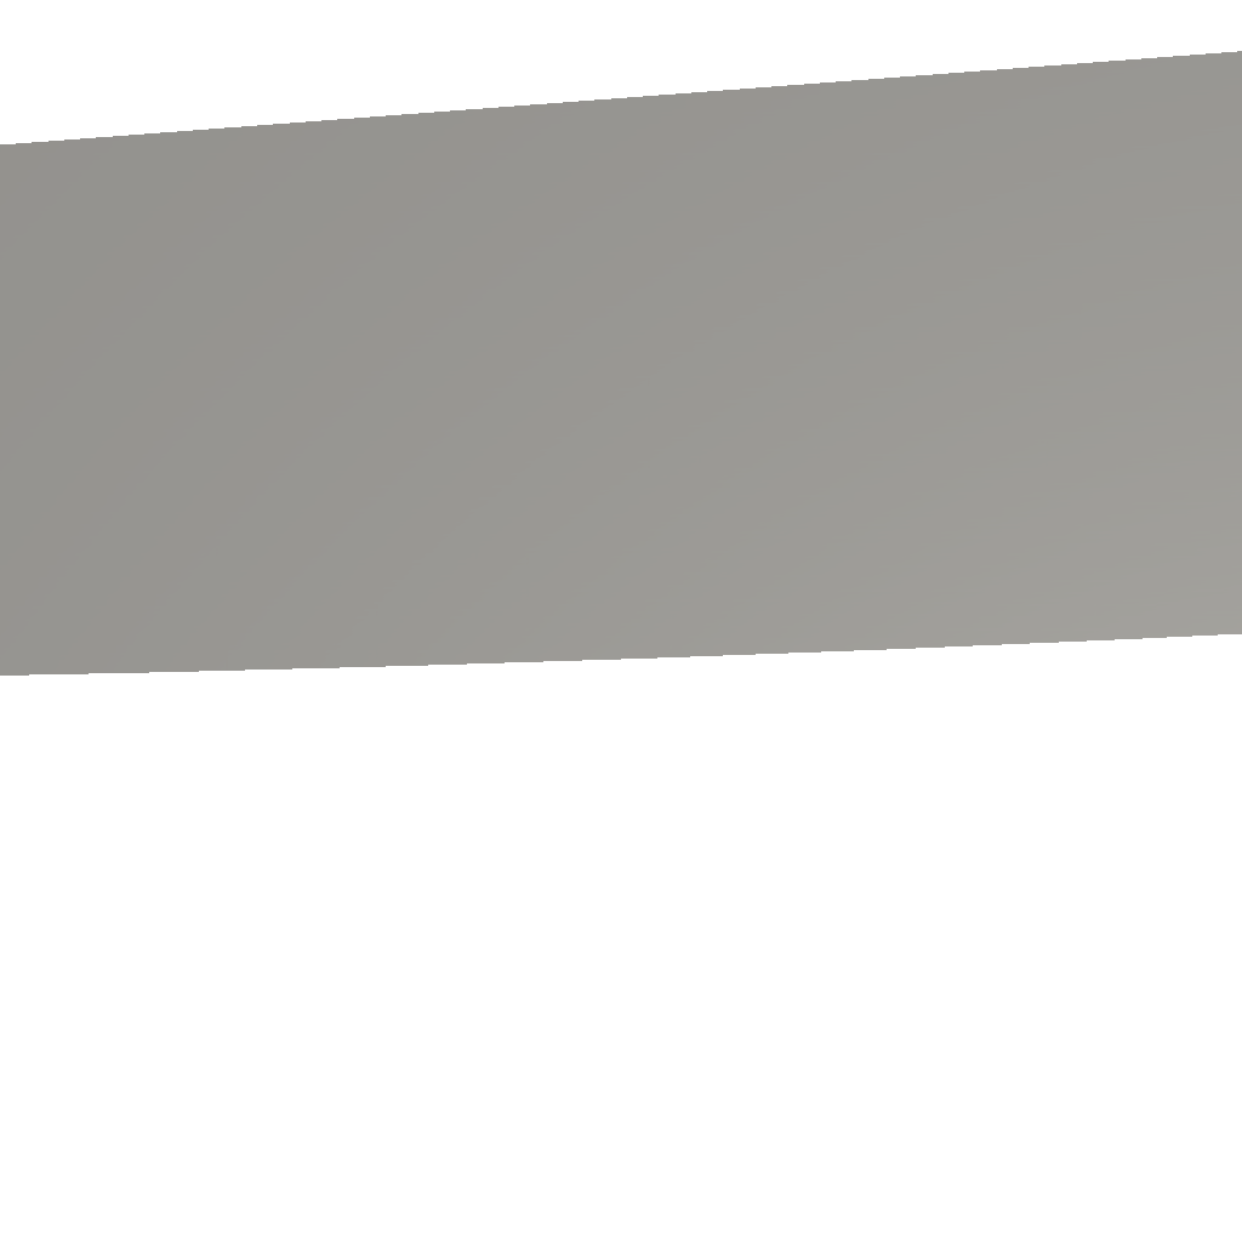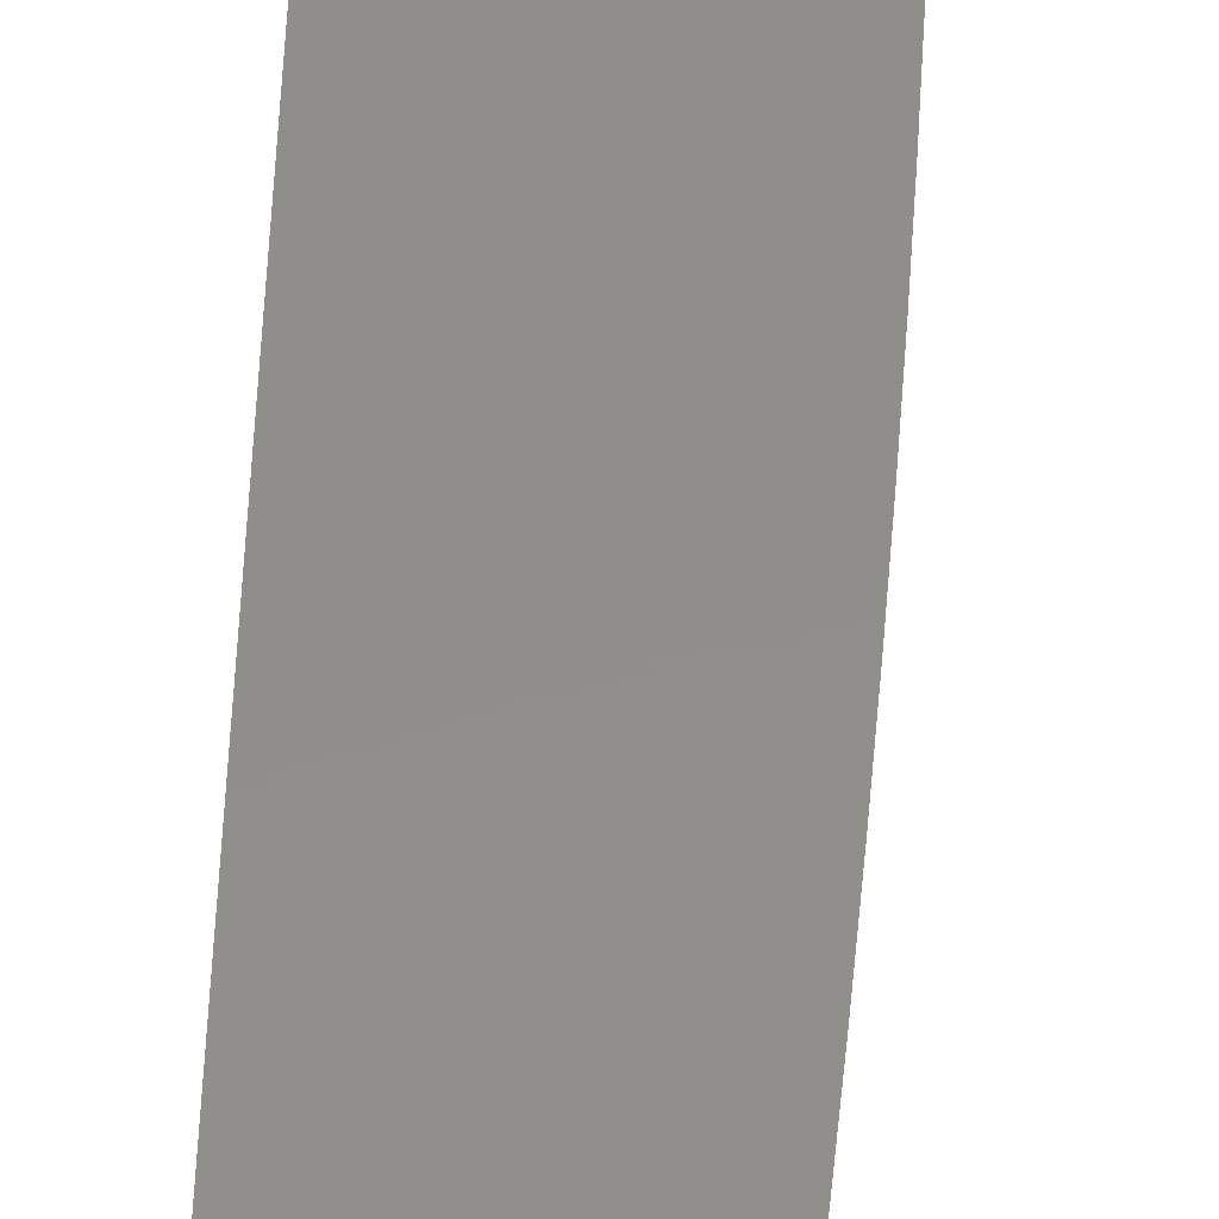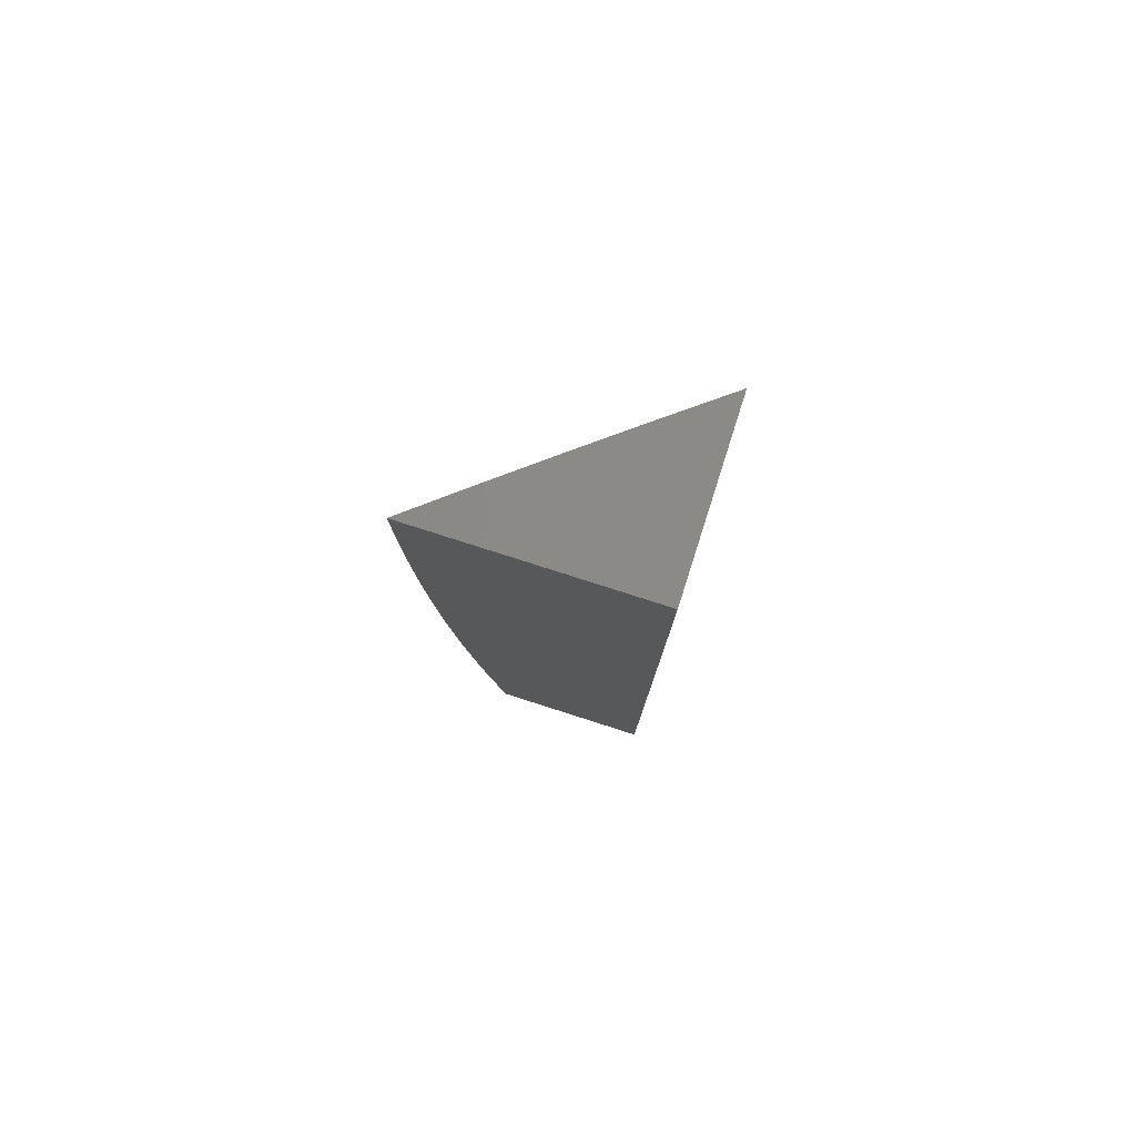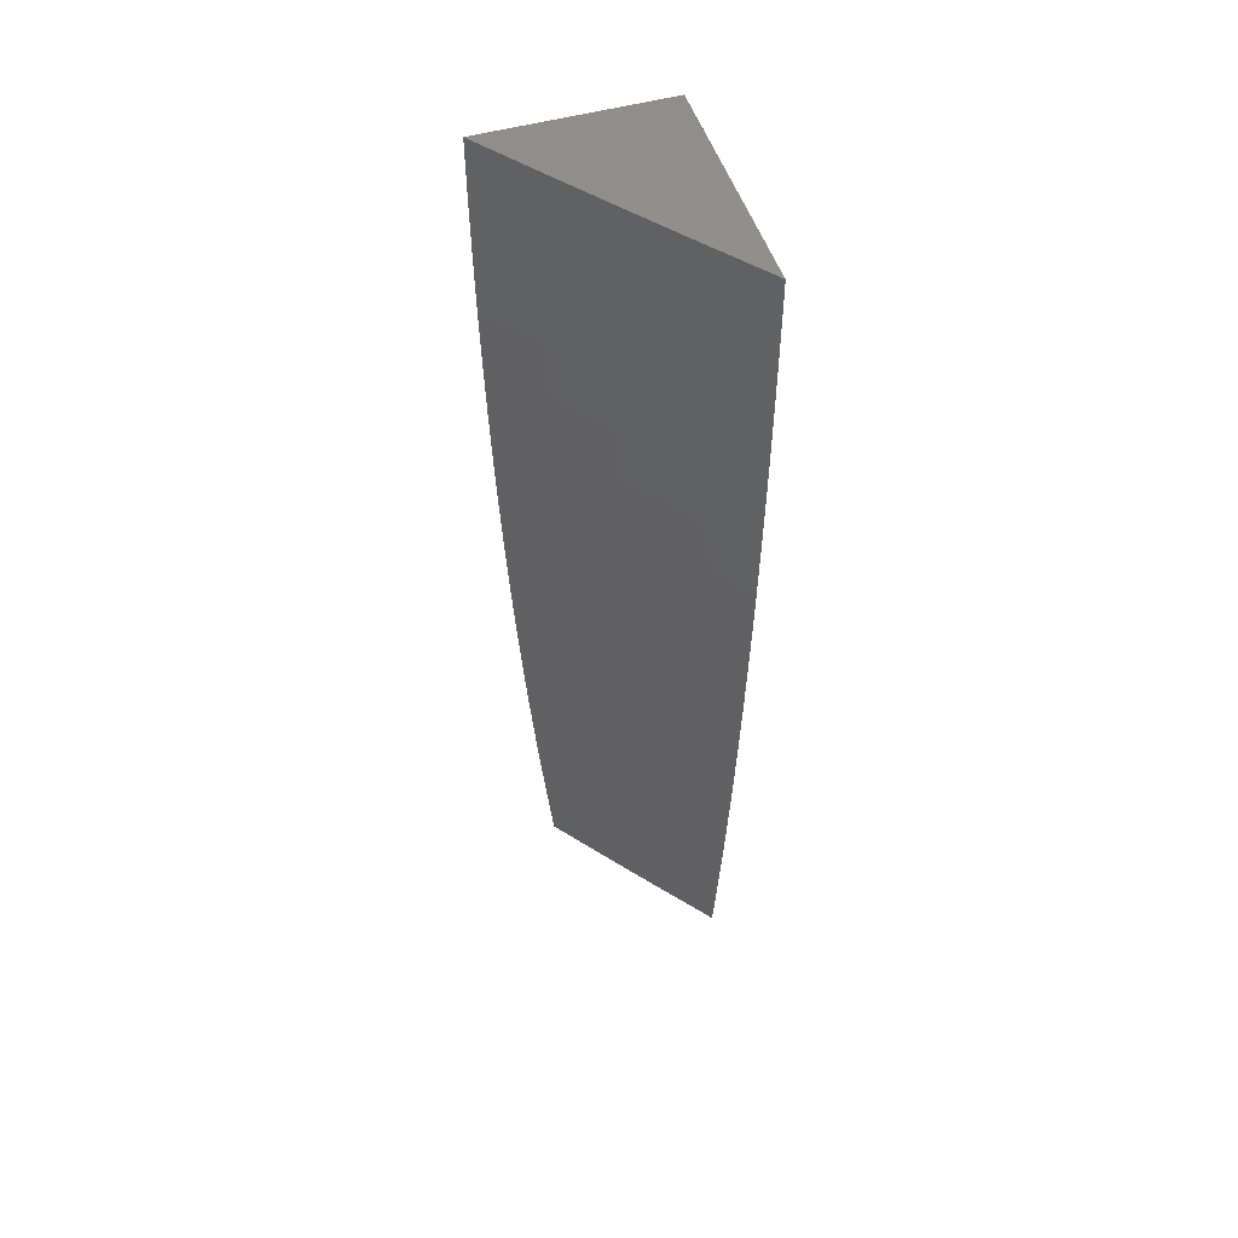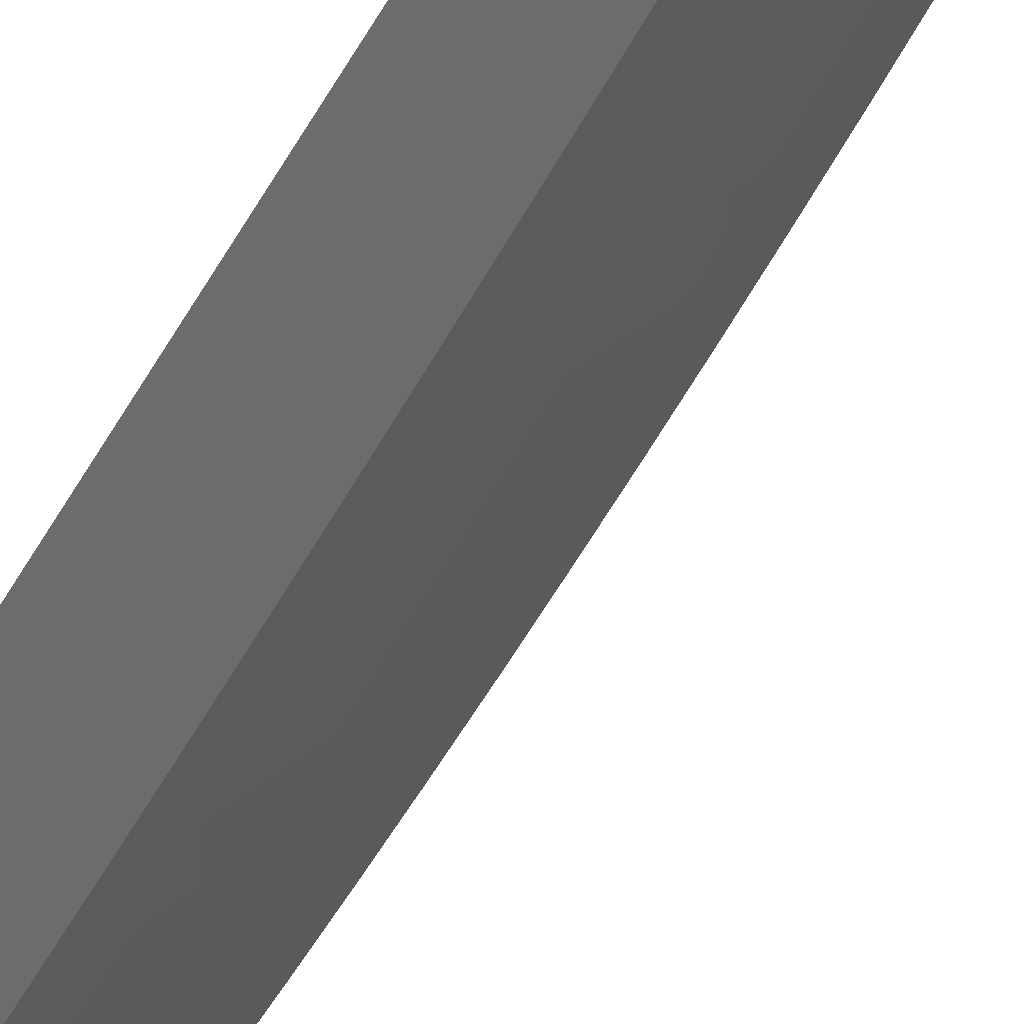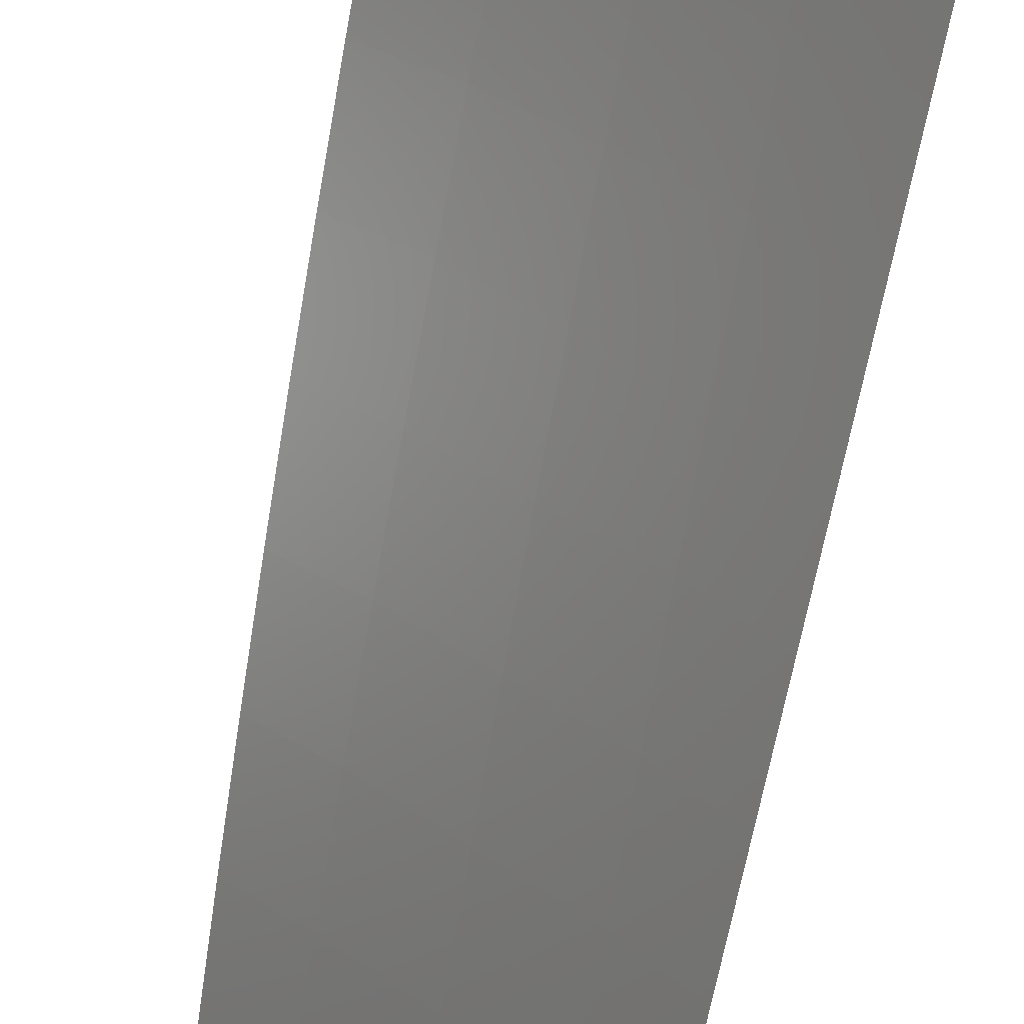
<metadata>
{"format":"stl","ext":"stl","renderer":"f3d","projection":"perspective","resolution":1024,"background":"white","views":[{"elev":59.9,"azim":-95.2,"up":"+Y"},{"elev":47.1,"azim":-178.7,"up":"+Y"},{"elev":79.5,"azim":107.7,"up":"+Z"},{"elev":50.1,"azim":-17.4,"up":"+Z"},{"elev":-45.4,"azim":153.0,"up":"+Y"},{"elev":-75.1,"azim":-12.1,"up":"+Y"}]}
</metadata>
<code>
# stl→obj: 85 verts, 166 faces
v -9.142 -7 -0.9377
v -9.136 -7 -1
v -9.113 -7.038 -0.9367
v -9.068 -7.087 -1
v -9.066 -7.098 -0.9367
v -9.019 -7.157 -0.9367
v -9.07 -7.101 -0.8735
v -9.023 -7.16 -0.8735
v -9.073 -7.104 -0.8103
v -9.026 -7.163 -0.8103
v -9.076 -7.106 -0.7473
v -9.029 -7.166 -0.7473
v -9.079 -7.108 -0.6844
v -9.032 -7.168 -0.6844
v -9.082 -7.11 -0.6216
v -9.035 -7.17 -0.6216
v -9.084 -7.112 -0.5589
v -9.037 -7.172 -0.5589
v -9.086 -7.114 -0.4963
v -9.039 -7.173 -0.4963
v -9.088 -7.115 -0.4339
v -9.041 -7.175 -0.4339
v -9.09 -7.117 -0.3715
v -9.043 -7.176 -0.3715
v -9.091 -7.118 -0.3093
v -9.044 -7.177 -0.3093
v -9.092 -7.119 -0.2472
v -9.045 -7.178 -0.2472
v -9.093 -7.119 -0.1852
v -9.046 -7.179 -0.1852
v -9.094 -7.12 -0.1233
v -9.047 -7.179 -0.1233
v -9.094 -7.12 -0.0616
v -9.047 -7.18 -0.0616
v -9.094 -7.12 0
v -9.047 -7.18 0
v -9 -7.239 0
v -9 -7.239 -0.06269
v -9 -7.238 -0.1254
v -9 -7.237 -0.188
v -9 -7.235 -0.2507
v -9 -7.233 -0.3133
v -9 -7.23 -0.3759
v -9 -7.226 -0.4385
v -9 -7.223 -0.5011
v -9 -7.218 -0.5636
v -9 -7.213 -0.6261
v -9 -7.208 -0.6885
v -9 -7.202 -0.7509
v -9 -7.196 -0.8133
v -9 -7.189 -0.8756
v -9 -7.182 -0.9378
v -9 -7.174 -1
v -9.141 -7.06 0
v -9.141 -7.06 -0.0616
v -9.14 -7.06 -0.1233
v -9.14 -7.059 -0.1852
v -9.139 -7.059 -0.2472
v -9.138 -7.058 -0.3093
v -9.136 -7.057 -0.3715
v -9.135 -7.055 -0.4339
v -9.133 -7.054 -0.4963
v -9.131 -7.052 -0.5589
v -9.128 -7.051 -0.6216
v -9.126 -7.048 -0.6844
v -9.123 -7.046 -0.7473
v -9.12 -7.044 -0.8103
v -9.116 -7.041 -0.8735
v -9.187 -7 0
v -9.187 -7 -0.06262
v -9.186 -7 -0.1252
v -9.185 -7 -0.1878
v -9.184 -7 -0.2504
v -9.182 -7 -0.313
v -9.18 -7 -0.3756
v -9.177 -7 -0.4381
v -9.174 -7 -0.5007
v -9.171 -7 -0.5632
v -9.167 -7 -0.6257
v -9.163 -7 -0.6881
v -9.158 -7 -0.7506
v -9.153 -7 -0.813
v -9.148 -7 -0.8753
v -9 -7 0
v -9 -7 -1
f 1 2 3
f 3 2 4
f 3 4 5
f 5 4 6
f 5 6 7
f 7 6 8
f 7 8 9
f 9 8 10
f 9 10 11
f 11 10 12
f 11 12 13
f 13 12 14
f 13 14 15
f 15 14 16
f 15 16 17
f 17 16 18
f 17 18 19
f 19 18 20
f 19 20 21
f 21 20 22
f 21 22 23
f 23 22 24
f 23 24 25
f 25 24 26
f 25 26 27
f 27 26 28
f 27 28 29
f 29 28 30
f 29 30 31
f 31 30 32
f 31 32 33
f 33 32 34
f 33 34 35
f 35 34 36
f 36 34 37
f 37 34 38
f 38 34 32
f 38 32 39
f 39 32 30
f 39 30 40
f 40 30 28
f 40 28 41
f 41 28 26
f 41 26 42
f 42 26 24
f 42 24 43
f 43 24 22
f 43 22 44
f 44 22 20
f 44 20 45
f 45 20 18
f 45 18 46
f 46 18 16
f 46 16 47
f 47 16 14
f 47 14 48
f 48 14 12
f 48 12 49
f 49 12 10
f 49 10 50
f 50 10 8
f 50 8 51
f 51 8 6
f 51 6 52
f 52 6 53
f 53 6 4
f 35 54 33
f 33 54 55
f 33 55 31
f 31 55 56
f 31 56 29
f 29 56 57
f 29 57 27
f 27 57 58
f 27 58 25
f 25 58 59
f 25 59 23
f 23 59 60
f 23 60 21
f 21 60 61
f 21 61 19
f 19 61 62
f 19 62 17
f 17 62 63
f 17 63 15
f 15 63 64
f 15 64 13
f 13 64 65
f 13 65 11
f 11 65 66
f 11 66 9
f 9 66 67
f 9 67 7
f 7 67 68
f 7 68 5
f 5 68 3
f 54 69 55
f 55 69 70
f 55 70 56
f 56 70 71
f 56 71 57
f 57 71 72
f 57 72 58
f 58 72 73
f 58 73 59
f 59 73 74
f 59 74 60
f 60 74 75
f 60 75 61
f 61 75 76
f 61 76 62
f 62 76 77
f 62 77 63
f 63 77 78
f 63 78 64
f 64 78 79
f 64 79 65
f 65 79 80
f 65 80 66
f 66 80 81
f 66 81 67
f 67 81 82
f 67 82 68
f 68 82 83
f 68 83 3
f 3 83 1
f 37 38 84
f 84 38 39
f 84 39 40
f 40 41 84
f 84 41 42
f 84 42 43
f 43 44 84
f 84 44 45
f 84 45 46
f 46 47 84
f 84 47 48
f 84 48 85
f 85 48 49
f 85 49 50
f 50 51 85
f 85 51 52
f 85 52 53
f 53 4 85
f 85 4 2
f 69 54 84
f 84 54 35
f 84 35 36
f 36 37 84
f 2 1 85
f 85 1 83
f 85 83 82
f 82 81 85
f 85 81 80
f 85 80 84
f 84 80 79
f 84 79 78
f 78 77 84
f 84 77 76
f 84 76 75
f 75 74 84
f 84 74 73
f 84 73 72
f 72 71 84
f 84 71 70
f 84 70 69

</code>
